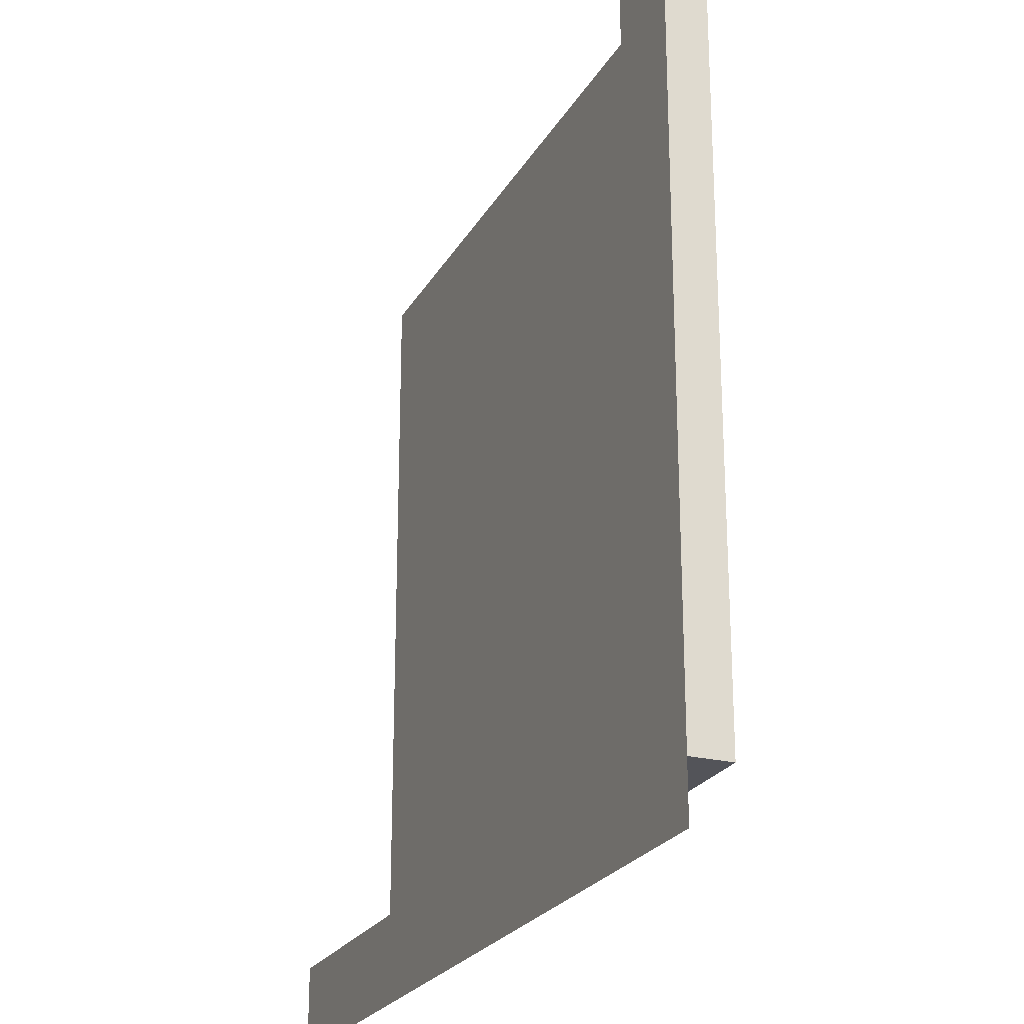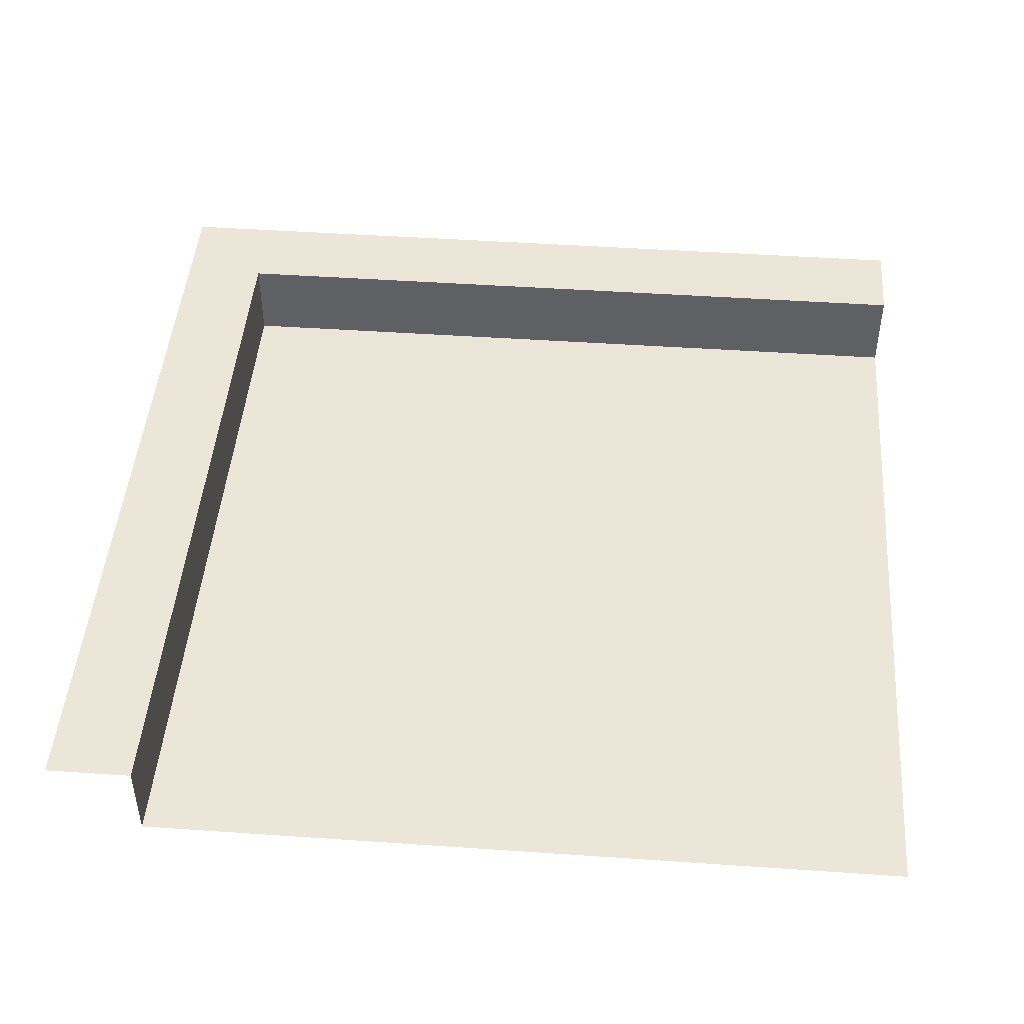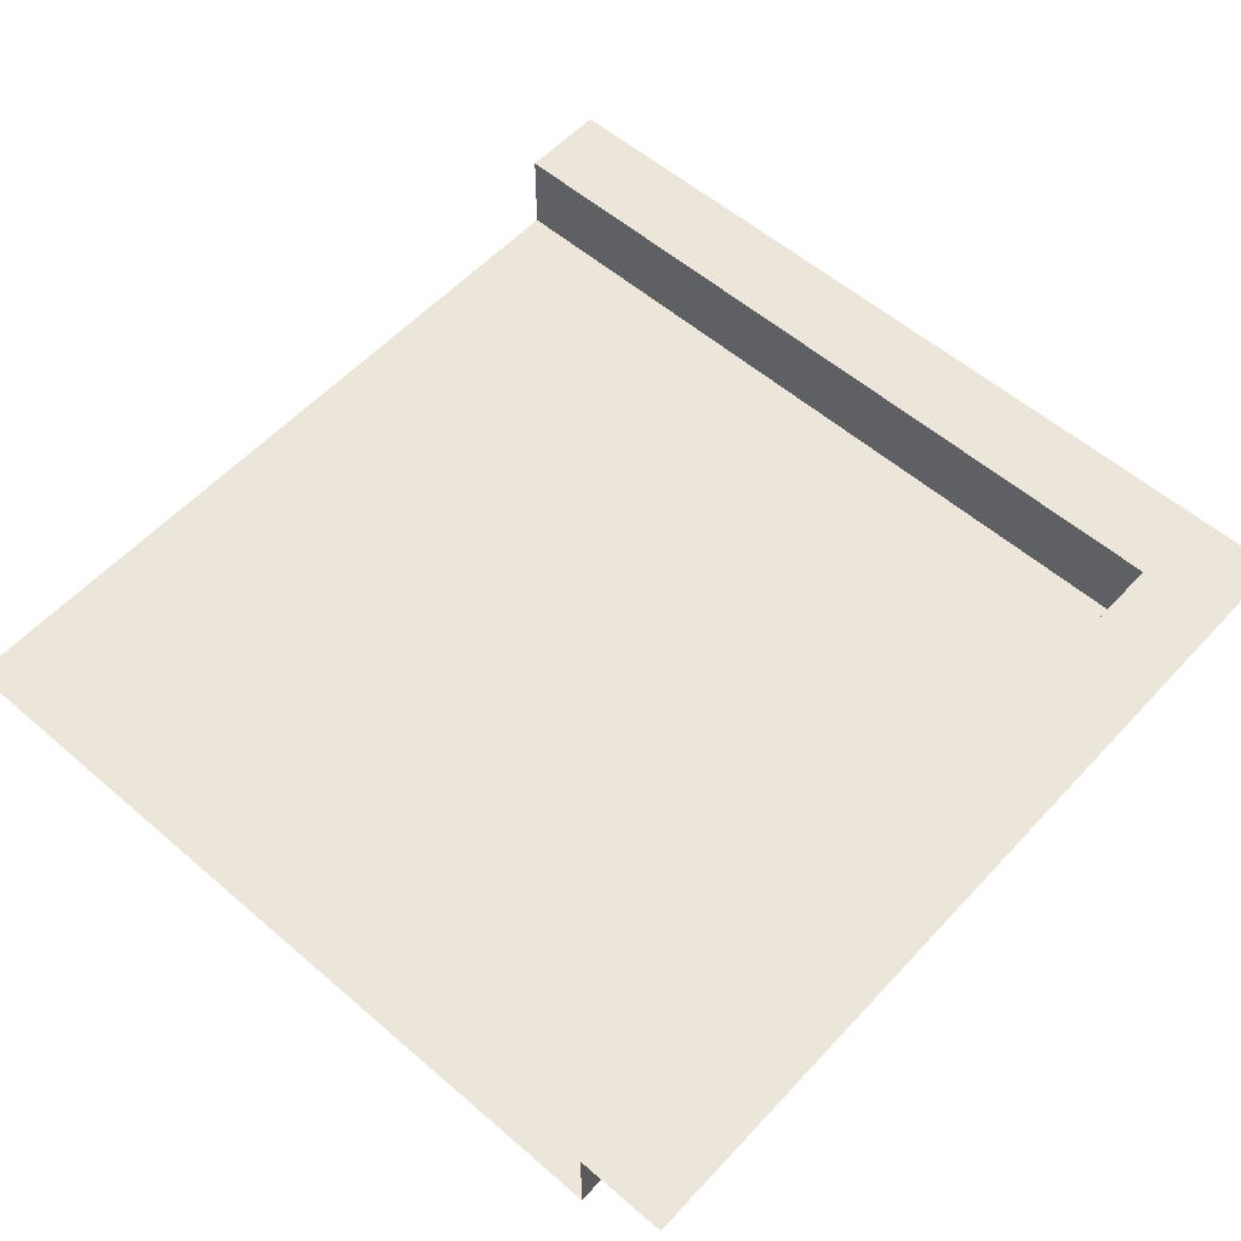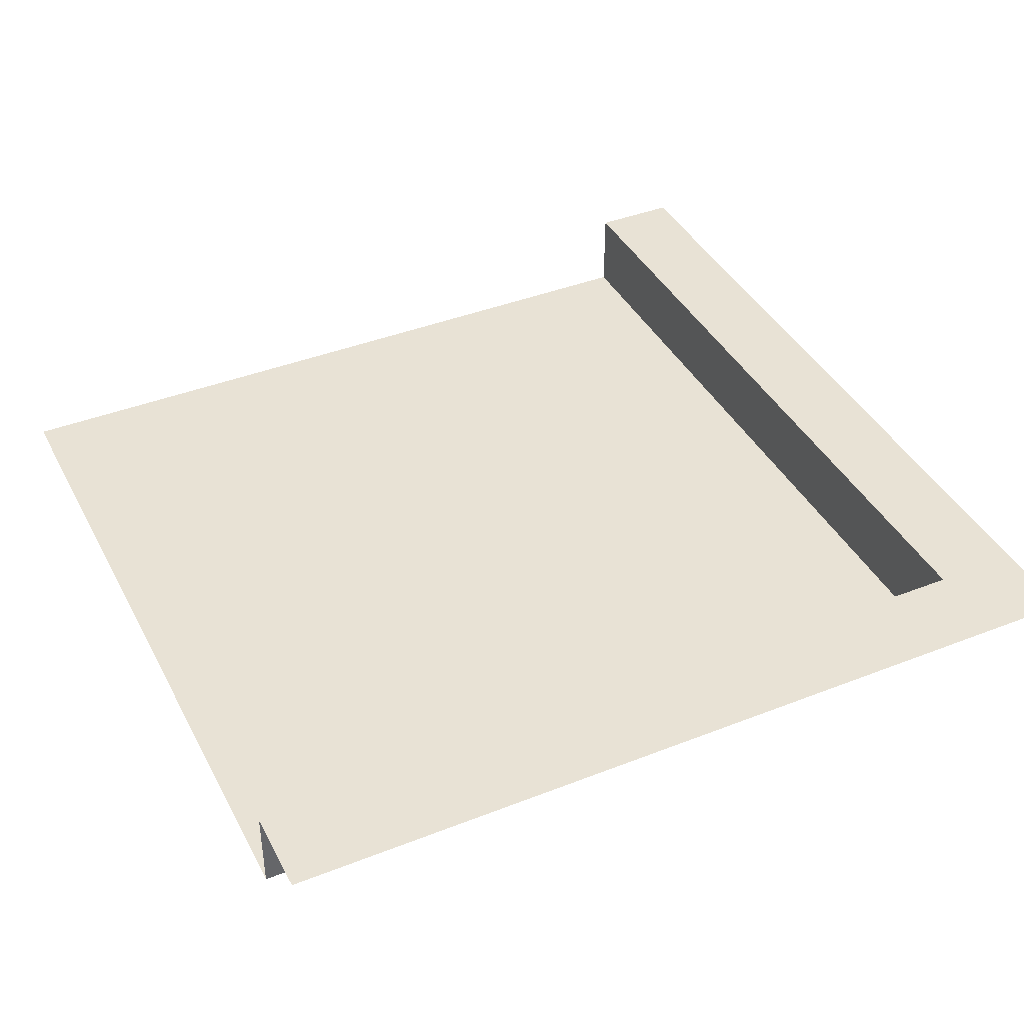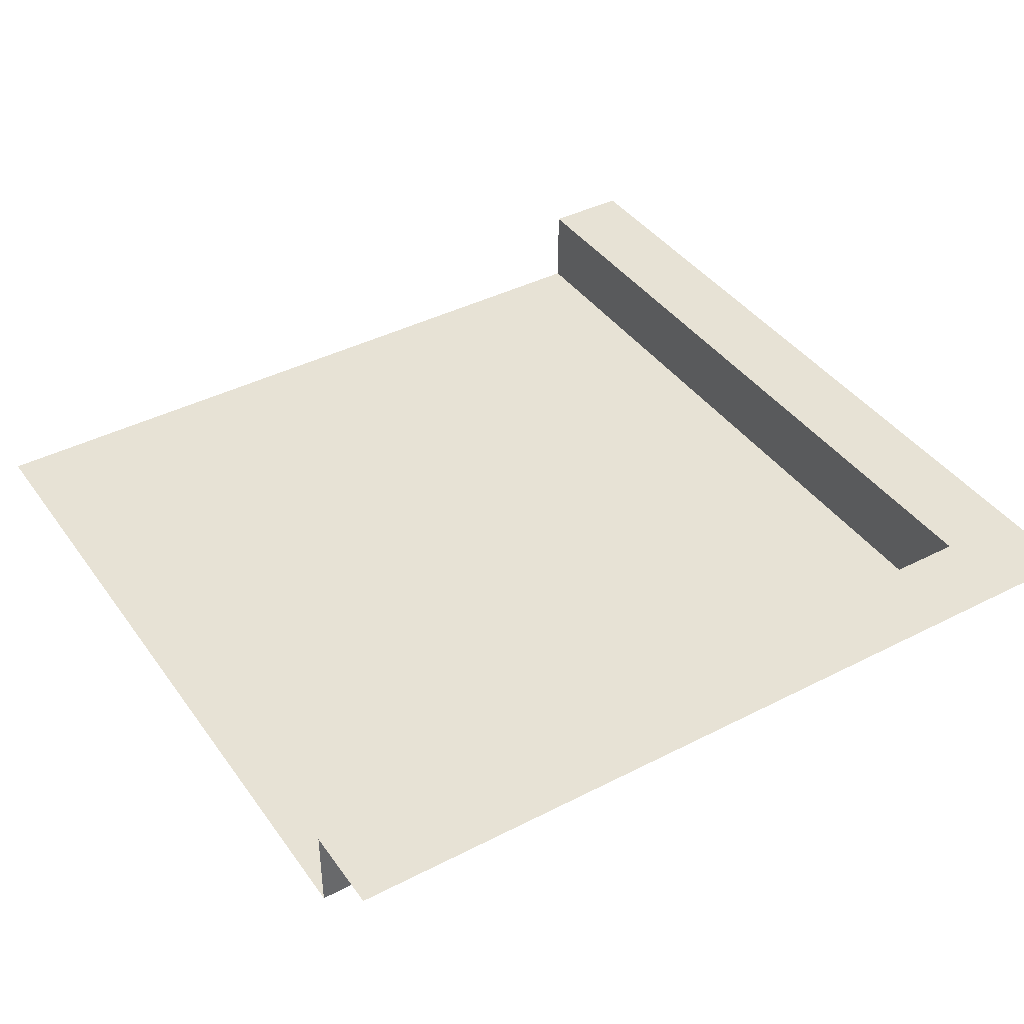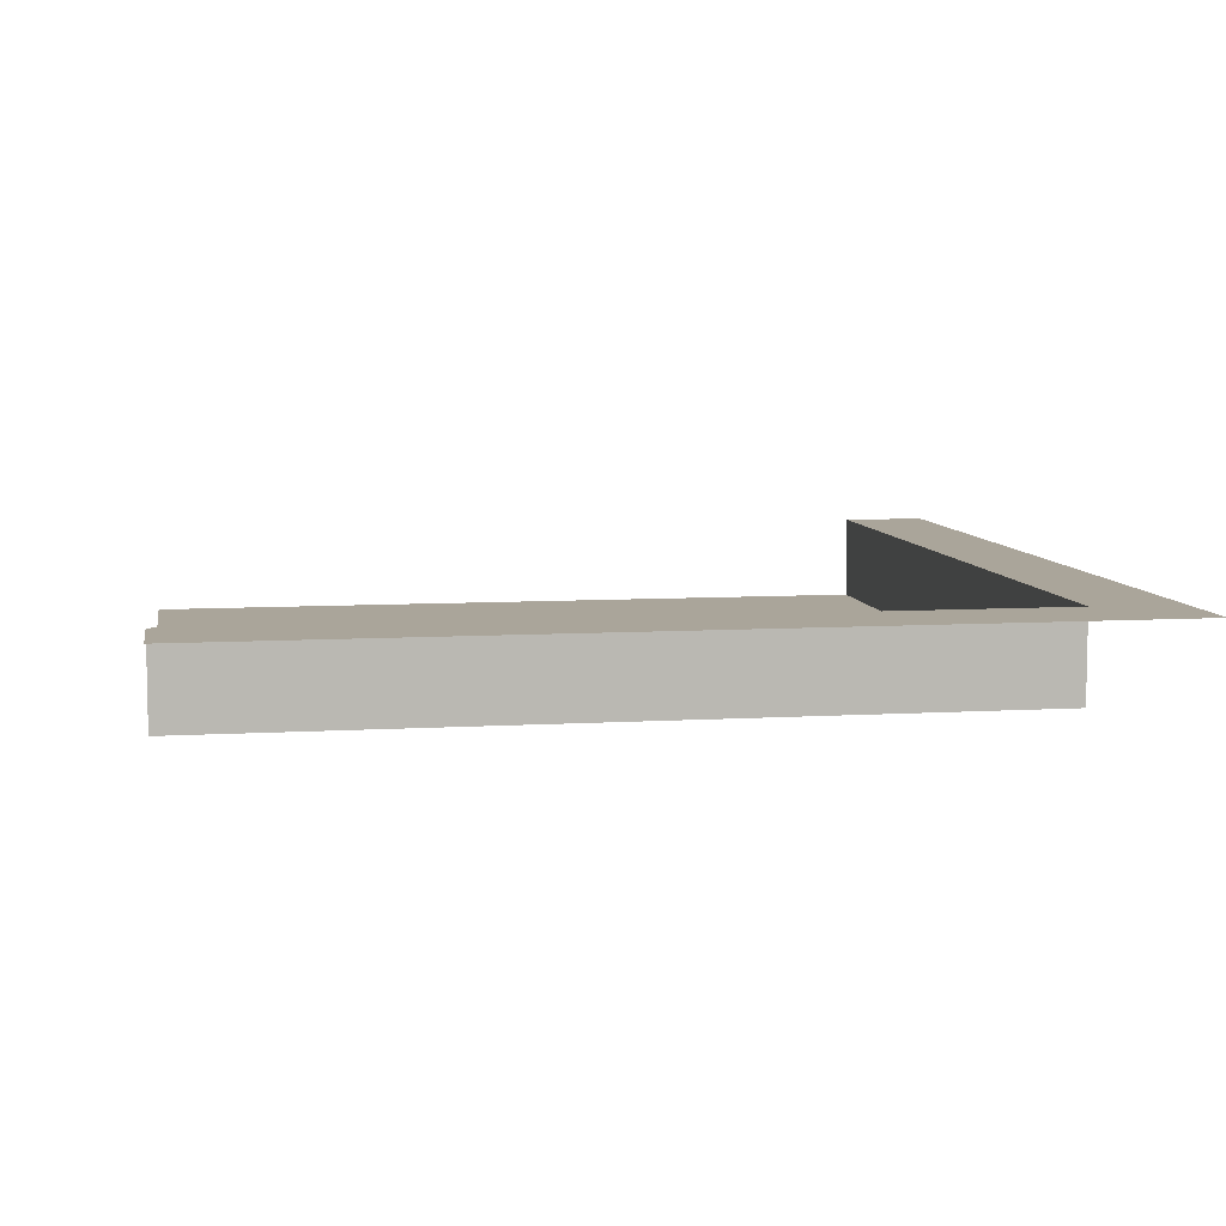
<metadata>
{"format":"obj","ext":"obj","renderer":"f3d","projection":"perspective","resolution":1024,"background":"white","views":[{"elev":-23.7,"azim":-112.9,"up":"+Z"},{"elev":46.3,"azim":4.5,"up":"+Y"},{"elev":56.5,"azim":132.0,"up":"+Y"},{"elev":40.6,"azim":154.3,"up":"+Y"},{"elev":40.5,"azim":147.8,"up":"+Y"},{"elev":7.6,"azim":170.3,"up":"+Y"}]}
</metadata>
<code>
o Cube
v 0.5 0.5 -0.5
v 0.5 0.4 -0.4
v -0.5 0.5 -0.5
v -0.5 0.5 -0.4
v 0.5 0.5 -0.4
v -0.5 0.5 0.5
v 0.5 0.4 0.5
v -0.4 0.5 -0.4
v -0.4 0.4 -0.4
v -0.4 0.5 -0.5
v -0.4 0.4 0.5
v -0.4 0.5 0.5
f 11 7 2 9
f 10 3 4 8
f 1 10 8 5
f 5 8 9 2
f 9 8 12 11
f 8 4 6 12

</code>
